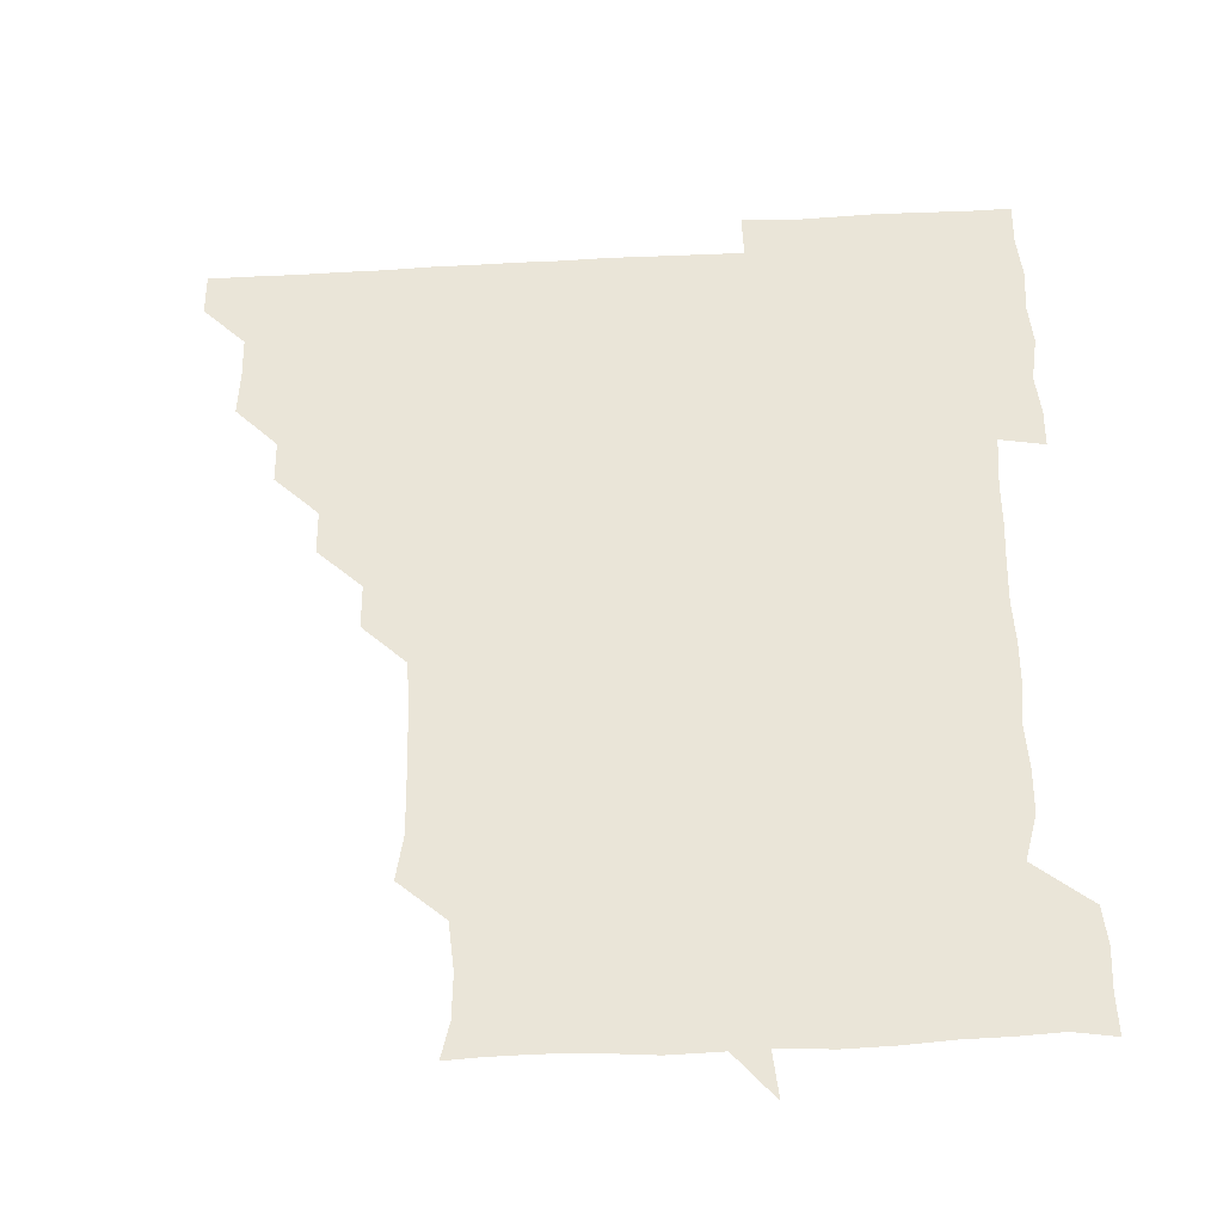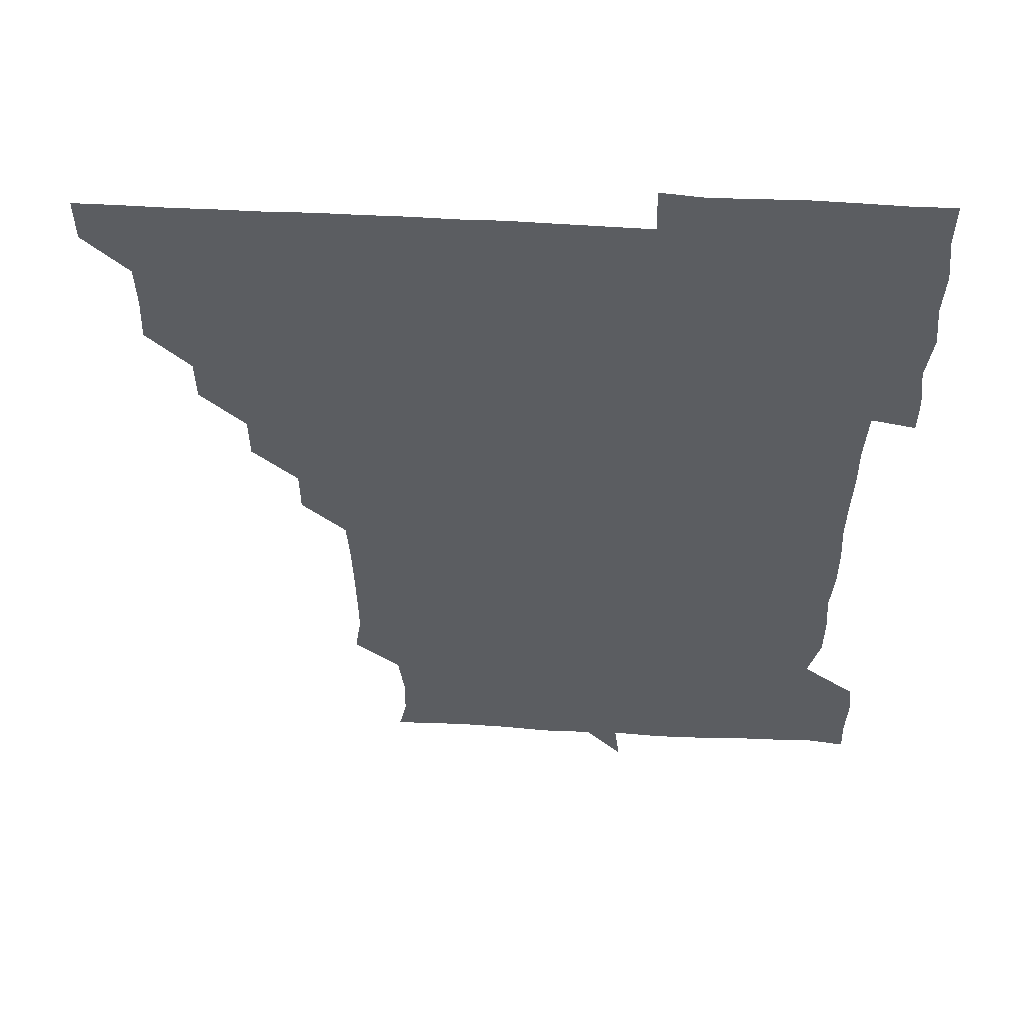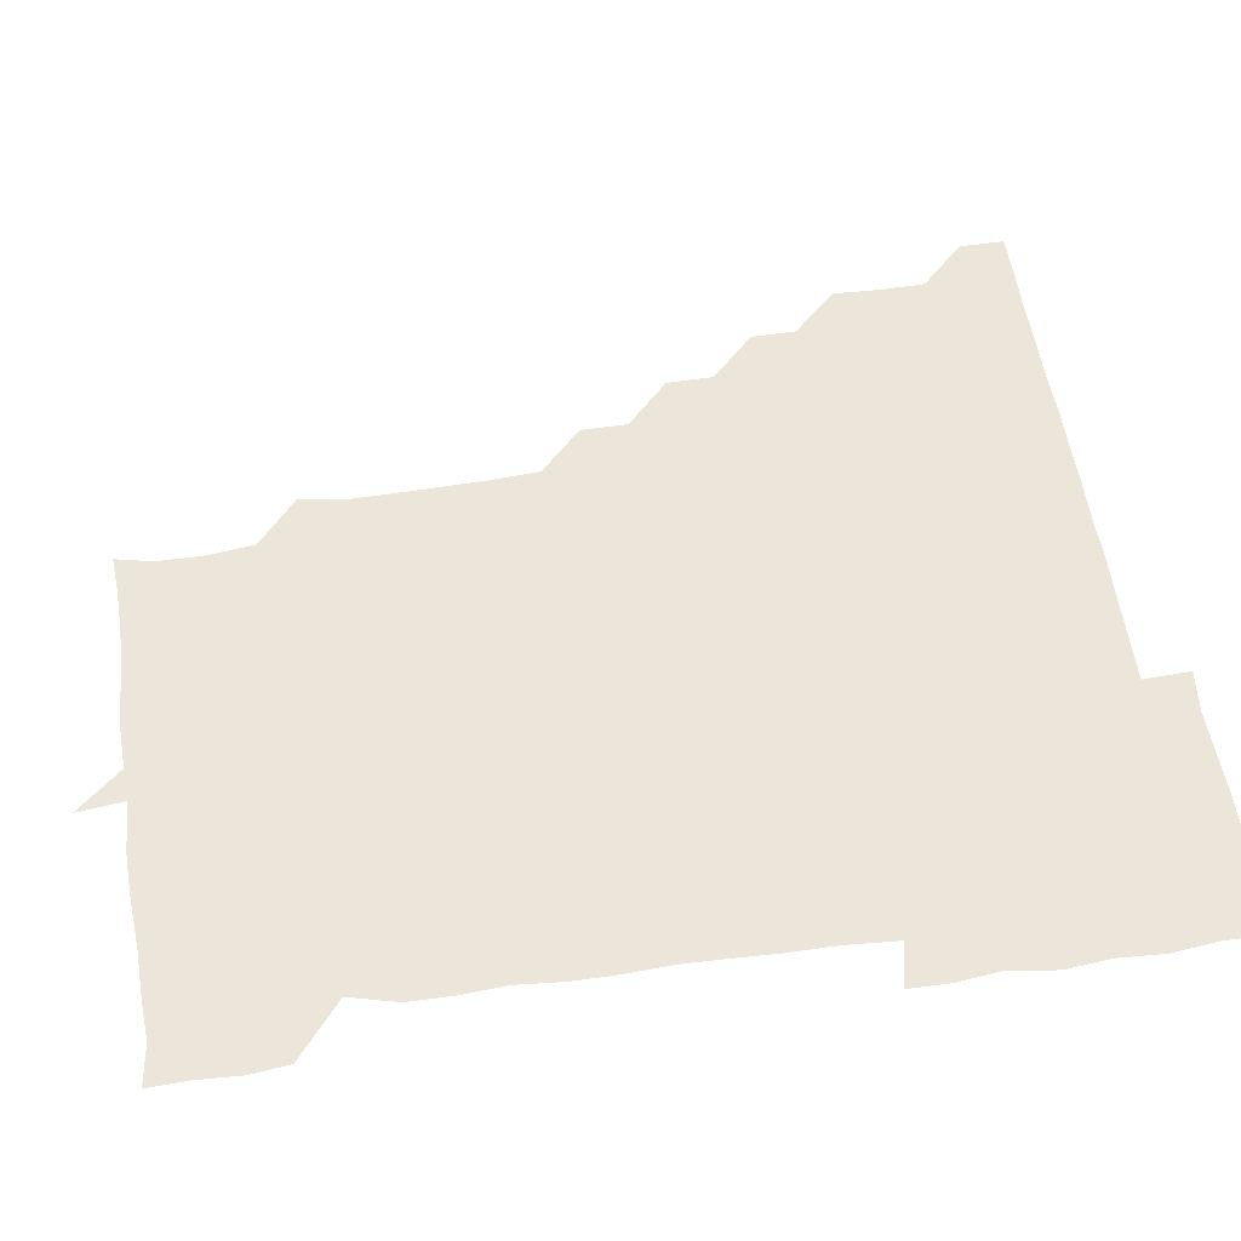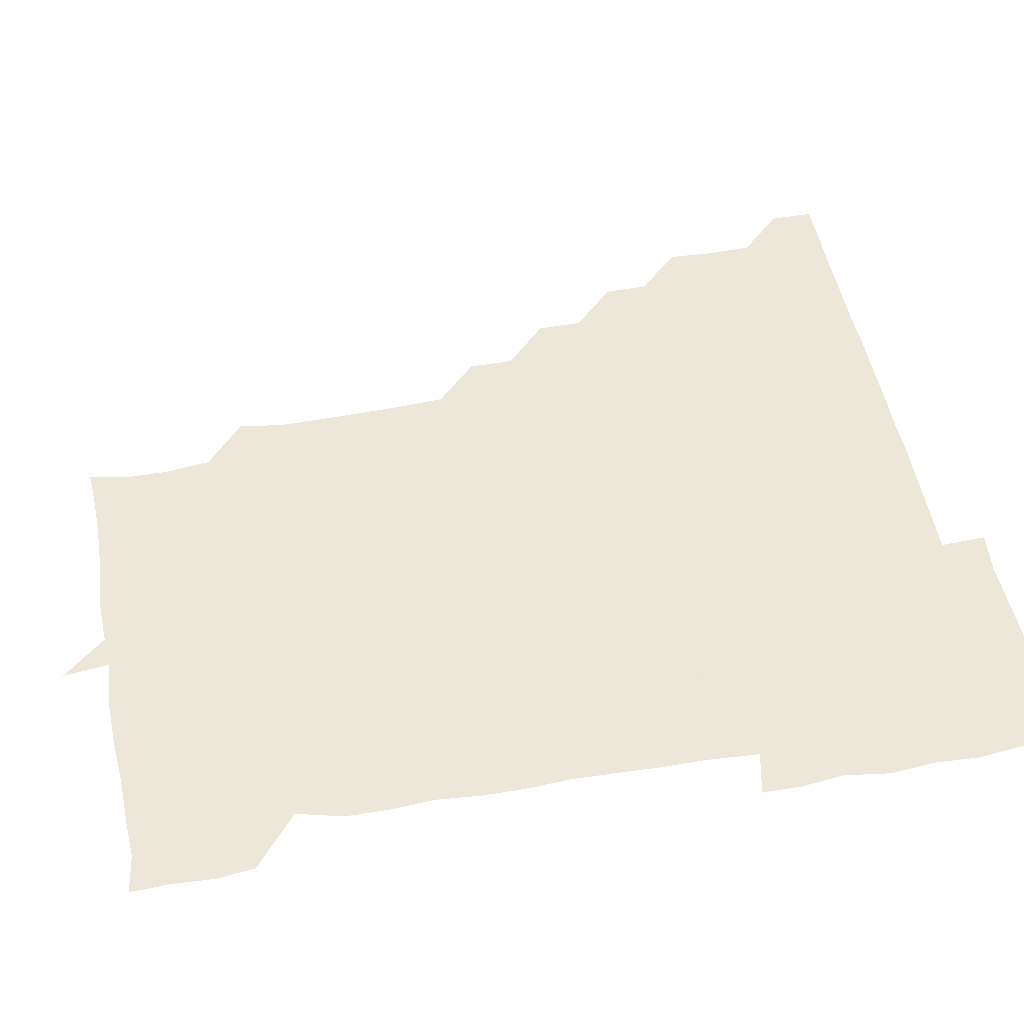
<metadata>
{"format":"obj","ext":"obj","renderer":"f3d","projection":"perspective","resolution":1024,"background":"white","views":[{"elev":-38.6,"azim":3.9,"up":"+Y"},{"elev":54.0,"azim":3.4,"up":"+Y"},{"elev":54.3,"azim":81.5,"up":"+Z"},{"elev":49.6,"azim":79.3,"up":"+Z"}]}
</metadata>
<code>
v 451.2 450.9 0
v 451.1 466.2 0
v 465.8 404.9 0
v 466.4 420.6 0
v 466.1 435.9 0
v 466.2 450.6 0
v 465.8 466.2 0
v 480.6 374.8 0
v 480.4 389.8 0
v 481.7 406.4 0
v 481.2 421.1 0
v 481 436 0
v 480.9 451.1 0
v 481 466 0
v 495.9 344.4 0
v 495.8 359.9 0
v 496.5 376.4 0
v 496.7 391.7 0
v 496.4 406.3 0
v 496.2 421.1 0
v 496.2 436 0
v 496.3 450.6 0
v 496 466.2 0
v 511.4 314.1 0
v 511.2 329.7 0
v 511.6 346.5 0
v 511 361.1 0
v 511.7 376.9 0
v 510.9 390.9 0
v 511.1 406.1 0
v 511.1 421.1 0
v 511.1 435.9 0
v 511.1 450.7 0
v 511.1 466.2 0
v 526.1 222.8 0
v 528.3 238 0
v 528.1 253.4 0
v 527.8 269.2 0
v 527.3 284.7 0
v 526.3 299.7 0
v 526.4 316.3 0
v 526.2 331.2 0
v 526.5 346.9 0
v 526.2 361.2 0
v 526.1 376.2 0
v 526.2 391.1 0
v 526 406 0
v 526 421 0
v 526 436 0
v 526 450.8 0
v 526.2 466.6 0
v 541 165.1 0
v 543.7 177.4 0
v 543.9 192.6 0
v 541.9 209.1 0
v 541.6 226.5 0
v 542 241.1 0
v 541.7 255.9 0
v 541.4 270.5 0
v 541.1 285.7 0
v 541.2 301.2 0
v 541.1 316.2 0
v 541.2 331.6 0
v 541.1 345.8 0
v 541 361.2 0
v 541.4 376.6 0
v 541 391.1 0
v 541.5 406.2 0
v 541.1 421 0
v 541.2 435.8 0
v 541 451 0
v 541 466.6 0
v 552.8 165.9 0
v 557 181.7 0
v 556.5 195.9 0
v 556.6 212 0
v 555.8 225.6 0
v 556.4 242.2 0
v 556.4 256.9 0
v 556.9 272.3 0
v 555.9 285.7 0
v 556.1 301.4 0
v 556.1 316.8 0
v 556.1 330.7 0
v 556.3 346.8 0
v 556.1 361.2 0
v 556.2 376.4 0
v 555.8 390.7 0
v 556.2 406.2 0
v 556.1 420.9 0
v 556.1 435.8 0
v 556.1 450.6 0
v 555.8 466.7 0
v 567.6 166.2 0
v 571.1 182 0
v 571.4 197.4 0
v 571.1 212.1 0
v 571.2 227.2 0
v 571.4 241.9 0
v 571.3 256.9 0
v 571.4 271.7 0
v 571.1 286.4 0
v 571.2 301.8 0
v 570.8 315.4 0
v 571.2 331.5 0
v 571.1 346.3 0
v 570.9 360.8 0
v 571 376.4 0
v 571.2 391.3 0
v 571.1 406.1 0
v 570.9 421.1 0
v 571.1 435.9 0
v 571.2 450.3 0
v 570.8 466.5 0
v 583.9 165.8 0
v 586.4 182.2 0
v 586.4 196.4 0
v 586.2 211.3 0
v 586 225.5 0
v 585.6 241.8 0
v 586 256.4 0
v 586.5 271.8 0
v 586.1 286.2 0
v 585.9 300.9 0
v 586 315.9 0
v 586 331.8 0
v 586.1 346.7 0
v 586.1 361.2 0
v 586 375.8 0
v 586.1 391.2 0
v 586 406.1 0
v 586.2 421 0
v 586.2 435.7 0
v 586 450.6 0
v 585.6 466.8 0
v 600.6 164.6 0
v 601.1 181.2 0
v 601.1 196.7 0
v 601.2 211.1 0
v 601.3 226.7 0
v 601 240.2 0
v 600.4 256.1 0
v 601.3 272 0
v 601.1 286.3 0
v 601 301 0
v 601.1 316.5 0
v 601.1 331.4 0
v 601 345.8 0
v 601 361 0
v 601.1 376.3 0
v 601.1 391.1 0
v 601.1 406.1 0
v 601.2 421 0
v 601.1 435.9 0
v 601 451.1 0
v 600.4 466.4 0
v 618.1 165.1 0
v 616.1 182.3 0
v 616 196.7 0
v 616.2 212.2 0
v 616.2 226.4 0
v 616.4 241.2 0
v 615.9 255.3 0
v 615.6 271.8 0
v 615.9 286.5 0
v 616.2 301.3 0
v 615.9 316.3 0
v 615.9 331.7 0
v 616 345.8 0
v 616.1 361.7 0
v 616 376.1 0
v 616 391.6 0
v 616.1 406.1 0
v 616.2 420.9 0
v 616.1 436 0
v 616 451.1 0
v 615.4 466.2 0
v 631.3 149.8 0
v 629.4 165.7 0
v 631 181.2 0
v 630.8 196.7 0
v 630.8 211.7 0
v 631 227 0
v 631.3 241.8 0
v 631.2 256 0
v 630.6 272 0
v 630.7 286.3 0
v 630.8 302.3 0
v 630.9 316.5 0
v 630.8 331.3 0
v 631.1 346.4 0
v 630.8 361.8 0
v 631 376.1 0
v 630.9 391.2 0
v 631 406.2 0
v 630.9 421.1 0
v 631.2 435.9 0
v 631.5 450.6 0
v 631.3 465.9 0
v 630.7 481.9 0
v 646.9 164.6 0
v 645.7 182 0
v 645.9 196.8 0
v 646 211.5 0
v 645.6 226.6 0
v 645.9 242.1 0
v 646.1 256.5 0
v 645.4 272.2 0
v 645.9 286.4 0
v 645.8 301.4 0
v 645.9 316.3 0
v 645.9 331 0
v 645.8 346.7 0
v 645.8 361.4 0
v 645.9 376.2 0
v 646.1 390.6 0
v 645.9 406.2 0
v 646 420.8 0
v 646.1 436.1 0
v 646.1 450.9 0
v 646.2 465.9 0
v 645.5 480.6 0
v 662.8 165.1 0
v 660.7 181.6 0
v 660.6 196.5 0
v 660.6 212.3 0
v 660.8 226.4 0
v 660.4 242.2 0
v 660.7 256.9 0
v 660.7 271.4 0
v 660.7 286.6 0
v 660.9 301.3 0
v 661.1 316 0
v 661 330.8 0
v 660.6 346.6 0
v 660.7 361.5 0
v 661 376.1 0
v 660.9 391.6 0
v 660.9 406.2 0
v 661 421.2 0
v 661 436.1 0
v 661.1 450.9 0
v 661.2 465.8 0
v 660.7 481 0
v 678.4 166.3 0
v 675.6 182.2 0
v 675.9 196.7 0
v 675.4 212 0
v 675.2 226.9 0
v 675.3 242.2 0
v 675.6 256.7 0
v 675.5 271.5 0
v 675.7 286.5 0
v 675.6 301.4 0
v 675.1 317.3 0
v 675.4 331.8 0
v 675.9 346.1 0
v 675.7 361.3 0
v 675.5 376.9 0
v 675.6 391.5 0
v 675.8 406.2 0
v 675.8 421.4 0
v 675.9 436.1 0
v 676 451 0
v 676.2 465.6 0
v 675.7 481.4 0
v 693.6 166.6 0
v 690.2 182.3 0
v 691.5 195.9 0
v 689.5 212.6 0
v 689.1 225.8 0
v 690.4 241.6 0
v 689.6 257.2 0
v 689.5 271.8 0
v 690.7 286.2 0
v 689.7 302 0
v 690 316.3 0
v 690.6 331.1 0
v 690.6 346.4 0
v 690.2 361.9 0
v 689.9 377.6 0
v 690.3 391.4 0
v 690.1 406.7 0
v 690.6 421.3 0
v 690.4 436.4 0
v 690.8 451 0
v 690.9 465.6 0
v 690.8 481.1 0
v 707.9 167.5 0
v 705.5 182 0
v 705.8 196.6 0
v 705.8 209 0
v 701.8 221.5 0
v 705.9 237.3 0
v 706.1 252.3 0
v 705.1 267.8 0
v 706.3 283.1 0
v 706.3 298 0
v 705.5 313.3 0
v 705.8 328.8 0
v 706.4 343.9 0
v 706.3 359.2 0
v 707.4 377.8 0
v 705.2 392.3 0
v 704.7 406.5 0
v 704.1 422.4 0
v 704.3 436 0
v 704.4 450.9 0
v 705.4 465.3 0
v 706 480.6 0
v 721.5 165.4 0
v 721 178.8 0
v 721.7 193.5 0
v 720.2 206.4 0
v 722.4 374.7 0
v 722.5 388.3 0
v 720.8 403.1 0
v 723 419.2 0
v 721.5 434.1 0
v 722.3 449.7 0
v 720.6 465.3 0
v 720.8 480.8 0
v 721 496 0
f 5 6 1
f 1 6 2
f 6 7 2
f 9 10 3
f 3 10 4
f 10 11 4
f 4 11 5
f 11 12 5
f 5 12 6
f 12 13 6
f 6 13 7
f 13 14 7
f 16 17 8
f 8 17 9
f 17 18 9
f 9 18 10
f 18 19 10
f 10 19 11
f 19 20 11
f 11 20 12
f 20 21 12
f 12 21 13
f 21 22 13
f 13 22 14
f 22 23 14
f 25 26 15
f 15 26 16
f 26 27 16
f 16 27 17
f 27 28 17
f 17 28 18
f 28 29 18
f 18 29 19
f 29 30 19
f 19 30 20
f 30 31 20
f 20 31 21
f 31 32 21
f 21 32 22
f 32 33 22
f 22 33 23
f 33 34 23
f 40 41 24
f 24 41 25
f 41 42 25
f 25 42 26
f 42 43 26
f 26 43 27
f 43 44 27
f 27 44 28
f 44 45 28
f 28 45 29
f 45 46 29
f 29 46 30
f 46 47 30
f 30 47 31
f 47 48 31
f 31 48 32
f 48 49 32
f 32 49 33
f 49 50 33
f 33 50 34
f 50 51 34
f 55 56 35
f 35 56 36
f 56 57 36
f 36 57 37
f 57 58 37
f 37 58 38
f 58 59 38
f 38 59 39
f 59 60 39
f 39 60 40
f 60 61 40
f 40 61 41
f 61 62 41
f 41 62 42
f 62 63 42
f 42 63 43
f 63 64 43
f 43 64 44
f 64 65 44
f 44 65 45
f 65 66 45
f 45 66 46
f 66 67 46
f 46 67 47
f 67 68 47
f 47 68 48
f 68 69 48
f 48 69 49
f 69 70 49
f 49 70 50
f 70 71 50
f 50 71 51
f 71 72 51
f 52 73 53
f 73 74 53
f 53 74 54
f 74 75 54
f 54 75 55
f 75 76 55
f 55 76 56
f 76 77 56
f 56 77 57
f 77 78 57
f 57 78 58
f 78 79 58
f 58 79 59
f 79 80 59
f 59 80 60
f 80 81 60
f 60 81 61
f 81 82 61
f 61 82 62
f 82 83 62
f 62 83 63
f 83 84 63
f 63 84 64
f 84 85 64
f 64 85 65
f 85 86 65
f 65 86 66
f 86 87 66
f 66 87 67
f 87 88 67
f 67 88 68
f 88 89 68
f 68 89 69
f 89 90 69
f 69 90 70
f 90 91 70
f 70 91 71
f 91 92 71
f 71 92 72
f 92 93 72
f 73 94 74
f 94 95 74
f 74 95 75
f 95 96 75
f 75 96 76
f 96 97 76
f 76 97 77
f 97 98 77
f 77 98 78
f 98 99 78
f 78 99 79
f 99 100 79
f 79 100 80
f 100 101 80
f 80 101 81
f 101 102 81
f 81 102 82
f 102 103 82
f 82 103 83
f 103 104 83
f 83 104 84
f 104 105 84
f 84 105 85
f 105 106 85
f 85 106 86
f 106 107 86
f 86 107 87
f 107 108 87
f 87 108 88
f 108 109 88
f 88 109 89
f 109 110 89
f 89 110 90
f 110 111 90
f 90 111 91
f 111 112 91
f 91 112 92
f 112 113 92
f 92 113 93
f 113 114 93
f 94 115 95
f 115 116 95
f 95 116 96
f 116 117 96
f 96 117 97
f 117 118 97
f 97 118 98
f 118 119 98
f 98 119 99
f 119 120 99
f 99 120 100
f 120 121 100
f 100 121 101
f 121 122 101
f 101 122 102
f 122 123 102
f 102 123 103
f 123 124 103
f 103 124 104
f 124 125 104
f 104 125 105
f 125 126 105
f 105 126 106
f 126 127 106
f 106 127 107
f 127 128 107
f 107 128 108
f 128 129 108
f 108 129 109
f 129 130 109
f 109 130 110
f 130 131 110
f 110 131 111
f 131 132 111
f 111 132 112
f 132 133 112
f 112 133 113
f 133 134 113
f 113 134 114
f 134 135 114
f 115 136 116
f 136 137 116
f 116 137 117
f 137 138 117
f 117 138 118
f 138 139 118
f 118 139 119
f 139 140 119
f 119 140 120
f 140 141 120
f 120 141 121
f 141 142 121
f 121 142 122
f 142 143 122
f 122 143 123
f 143 144 123
f 123 144 124
f 144 145 124
f 124 145 125
f 145 146 125
f 125 146 126
f 146 147 126
f 126 147 127
f 147 148 127
f 127 148 128
f 148 149 128
f 128 149 129
f 149 150 129
f 129 150 130
f 150 151 130
f 130 151 131
f 151 152 131
f 131 152 132
f 152 153 132
f 132 153 133
f 153 154 133
f 133 154 134
f 154 155 134
f 134 155 135
f 155 156 135
f 136 157 137
f 157 158 137
f 137 158 138
f 158 159 138
f 138 159 139
f 159 160 139
f 139 160 140
f 160 161 140
f 140 161 141
f 161 162 141
f 141 162 142
f 162 163 142
f 142 163 143
f 163 164 143
f 143 164 144
f 164 165 144
f 144 165 145
f 165 166 145
f 145 166 146
f 166 167 146
f 146 167 147
f 167 168 147
f 147 168 148
f 168 169 148
f 148 169 149
f 169 170 149
f 149 170 150
f 170 171 150
f 150 171 151
f 171 172 151
f 151 172 152
f 172 173 152
f 152 173 153
f 173 174 153
f 153 174 154
f 174 175 154
f 154 175 155
f 175 176 155
f 155 176 156
f 176 177 156
f 178 179 157
f 157 179 158
f 179 180 158
f 158 180 159
f 180 181 159
f 159 181 160
f 181 182 160
f 160 182 161
f 182 183 161
f 161 183 162
f 183 184 162
f 162 184 163
f 184 185 163
f 163 185 164
f 185 186 164
f 164 186 165
f 186 187 165
f 165 187 166
f 187 188 166
f 166 188 167
f 188 189 167
f 167 189 168
f 189 190 168
f 168 190 169
f 190 191 169
f 169 191 170
f 191 192 170
f 170 192 171
f 192 193 171
f 171 193 172
f 193 194 172
f 172 194 173
f 194 195 173
f 173 195 174
f 195 196 174
f 174 196 175
f 196 197 175
f 175 197 176
f 197 198 176
f 176 198 177
f 198 199 177
f 179 201 180
f 201 202 180
f 180 202 181
f 202 203 181
f 181 203 182
f 203 204 182
f 182 204 183
f 204 205 183
f 183 205 184
f 205 206 184
f 184 206 185
f 206 207 185
f 185 207 186
f 207 208 186
f 186 208 187
f 208 209 187
f 187 209 188
f 209 210 188
f 188 210 189
f 210 211 189
f 189 211 190
f 211 212 190
f 190 212 191
f 212 213 191
f 191 213 192
f 213 214 192
f 192 214 193
f 214 215 193
f 193 215 194
f 215 216 194
f 194 216 195
f 216 217 195
f 195 217 196
f 217 218 196
f 196 218 197
f 218 219 197
f 197 219 198
f 219 220 198
f 198 220 199
f 220 221 199
f 199 221 200
f 221 222 200
f 201 223 202
f 223 224 202
f 202 224 203
f 224 225 203
f 203 225 204
f 225 226 204
f 204 226 205
f 226 227 205
f 205 227 206
f 227 228 206
f 206 228 207
f 228 229 207
f 207 229 208
f 229 230 208
f 208 230 209
f 230 231 209
f 209 231 210
f 231 232 210
f 210 232 211
f 232 233 211
f 211 233 212
f 233 234 212
f 212 234 213
f 234 235 213
f 213 235 214
f 235 236 214
f 214 236 215
f 236 237 215
f 215 237 216
f 237 238 216
f 216 238 217
f 238 239 217
f 217 239 218
f 239 240 218
f 218 240 219
f 240 241 219
f 219 241 220
f 241 242 220
f 220 242 221
f 242 243 221
f 221 243 222
f 243 244 222
f 223 245 224
f 245 246 224
f 224 246 225
f 246 247 225
f 225 247 226
f 247 248 226
f 226 248 227
f 248 249 227
f 227 249 228
f 249 250 228
f 228 250 229
f 250 251 229
f 229 251 230
f 251 252 230
f 230 252 231
f 252 253 231
f 231 253 232
f 253 254 232
f 232 254 233
f 254 255 233
f 233 255 234
f 255 256 234
f 234 256 235
f 256 257 235
f 235 257 236
f 257 258 236
f 236 258 237
f 258 259 237
f 237 259 238
f 259 260 238
f 238 260 239
f 260 261 239
f 239 261 240
f 261 262 240
f 240 262 241
f 262 263 241
f 241 263 242
f 263 264 242
f 242 264 243
f 264 265 243
f 243 265 244
f 265 266 244
f 245 267 246
f 267 268 246
f 246 268 247
f 268 269 247
f 247 269 248
f 269 270 248
f 248 270 249
f 270 271 249
f 249 271 250
f 271 272 250
f 250 272 251
f 272 273 251
f 251 273 252
f 273 274 252
f 252 274 253
f 274 275 253
f 253 275 254
f 275 276 254
f 254 276 255
f 276 277 255
f 255 277 256
f 277 278 256
f 256 278 257
f 278 279 257
f 257 279 258
f 279 280 258
f 258 280 259
f 280 281 259
f 259 281 260
f 281 282 260
f 260 282 261
f 282 283 261
f 261 283 262
f 283 284 262
f 262 284 263
f 284 285 263
f 263 285 264
f 285 286 264
f 264 286 265
f 286 287 265
f 265 287 266
f 287 288 266
f 267 289 268
f 289 290 268
f 268 290 269
f 290 291 269
f 269 291 270
f 291 292 270
f 270 292 271
f 292 293 271
f 271 293 272
f 293 294 272
f 272 294 273
f 294 295 273
f 273 295 274
f 295 296 274
f 274 296 275
f 296 297 275
f 275 297 276
f 297 298 276
f 276 298 277
f 298 299 277
f 277 299 278
f 299 300 278
f 278 300 279
f 300 301 279
f 279 301 280
f 301 302 280
f 280 302 281
f 302 303 281
f 281 303 282
f 303 304 282
f 282 304 283
f 304 305 283
f 283 305 284
f 305 306 284
f 284 306 285
f 306 307 285
f 285 307 286
f 307 308 286
f 286 308 287
f 308 309 287
f 287 309 288
f 309 310 288
f 289 311 290
f 311 312 290
f 290 312 291
f 312 313 291
f 291 313 292
f 313 314 292
f 292 314 293
f 303 315 304
f 315 316 304
f 304 316 305
f 316 317 305
f 305 317 306
f 317 318 306
f 306 318 307
f 318 319 307
f 307 319 308
f 319 320 308
f 308 320 309
f 320 321 309
f 309 321 310
f 321 322 310

</code>
